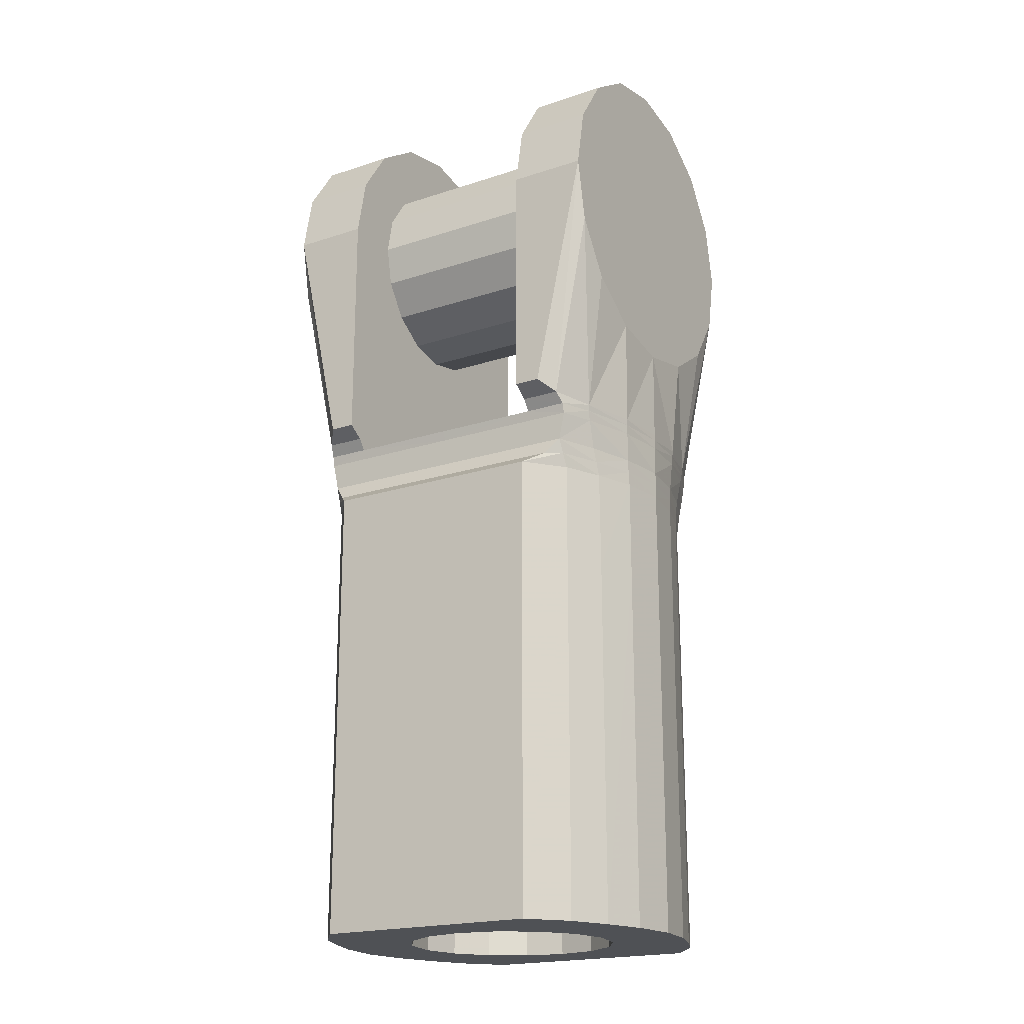
<metadata>
{"format":"obj","ext":"obj","renderer":"f3d","projection":"perspective","resolution":1024,"background":"white","views":[{"elev":-19.9,"azim":-148.7,"up":"+Y"}]}
</metadata>
<code>
v 0.7 -6.5 2.5
v 0.647 -6.232 2.5
v 0.495 -6.005 2.5
v 0.268 -5.853 2.5
v 0.268 -7.147 2.5
v 0.495 -6.995 2.5
v 0.647 -6.768 2.5
v 1.478 -8 0.612
v 1.131 -8 1.131
v 0.612 -8 1.478
v 1.6 -3.67 2.5
v 1.7 -11.98 2.5
v 1.7 -5 2.5
v 2.171 -5 1.928
v 2.171 -11.98 1.928
v 2.644 -5 0.72
v 2.644 -11.98 0.72
v 2.144 -4.57 2.1
v 1.985 -3.67 2.5
v 2.642 -4.587 0.758
v 1.6 0 2.5
v 1.6 0.957 2.31
v 1.6 1.768 1.768
v 1.6 2.31 0.957
v 1.6 1.478 0.612
v 1.6 1.131 1.131
v 1.6 0.612 1.478
v 1.6 0 1.6
v 1.6 -0.612 1.478
v 1.6 -1.131 1.131
v 1.6 -1.478 0.612
v 2.77 2.31 0.957
v 2.77 1.768 1.768
v 2.77 0.957 2.31
v 2.77 0 2.5
v 2.77 -0.957 2.31
v 2.77 -1.768 1.768
v 2.77 -2.31 0.957
v 2.431 -5 1.349
v 2.408 -4.576 1.471
v 2.442 -11.98 1.323
v 0.612 -11.98 1.478
v 1.131 -11.98 1.131
v 1.478 -11.98 0.612
v 1.952 -4.812 2.225
v 2.643 -4.787 0.739
v 2.158 -4.785 2.014
v 2.42 -4.788 1.408
v 2.675 -4.002 0.809
v 2.428 -4 1.657
v 1.6 -3.837 2.254
v 1.6 -4 2.134
v 2.182 -3.836 2.258
v 2.232 -4.151 2.103
v 2.231 -4 2.138
v 2.423 -4.149 1.609
v 2.667 -4.147 0.797
v 2.443 -3.904 1.661
v 2.681 -3.904 0.818
v 0.7 -6.5 0
v 0.647 -6.232 0
v 0.495 -6.005 0
v 0.268 -5.853 0
v 0.268 -7.147 0
v 0.495 -6.995 0
v 0.647 -6.768 0
v 2.171 -6.5 1.928
v 1.6 2.5 0
v 1.7 -11.98 -2.5
v 2.75 -5 0
v 2.75 -11.98 0
v 2.752 -4.586 0
v 1.6 -1.6 0
v 1.7 -6.5 -2.5
v 2.437 -6.5 1.336
v 2.751 -4.785 0
v 2.644 -6.5 0.72
v 1.7 -6.5 2.5
v 2.756 -4.144 0
v 2.75 -6.5 0
v 2.758 -3.904 0
v 1.478 -8 -0.612
v 1.131 -8 -1.131
v 0.612 -8 -1.478
v 1.6 -3.67 -2.5
v 1.7 -5 -2.5
v 2.171 -5 -1.928
v 2.171 -11.98 -1.928
v 2.644 -5 -0.72
v 2.644 -11.98 -0.72
v 2.144 -4.57 -2.1
v 1.985 -3.67 -2.5
v 2.642 -4.587 -0.758
v 1.6 0 -2.5
v 1.6 0.957 -2.31
v 1.6 1.768 -1.768
v 1.6 2.31 -0.957
v 1.6 1.478 -0.612
v 1.6 1.131 -1.131
v 1.6 0.612 -1.478
v 1.6 0 -1.6
v 1.6 -0.612 -1.478
v 1.6 -1.131 -1.131
v 1.6 -1.478 -0.612
v 2.77 2.31 -0.957
v 2.77 1.768 -1.768
v 2.77 0.957 -2.31
v 2.77 0 -2.5
v 2.77 -0.957 -2.31
v 2.77 -1.768 -1.768
v 2.77 -2.31 -0.957
v 2.431 -5 -1.349
v 2.408 -4.576 -1.471
v 2.442 -11.98 -1.323
v 0.612 -11.98 -1.478
v 1.131 -11.98 -1.131
v 1.478 -11.98 -0.612
v 1.952 -4.812 -2.225
v 2.643 -4.787 -0.739
v 2.158 -4.785 -2.014
v 2.42 -4.788 -1.408
v 2.675 -4.002 -0.809
v 2.428 -4 -1.657
v 1.6 -3.837 -2.254
v 1.6 -4 -2.134
v 2.182 -3.836 -2.258
v 2.232 -4.151 -2.103
v 2.231 -4 -2.138
v 2.423 -4.149 -1.609
v 2.667 -4.147 -0.797
v 2.443 -3.904 -1.661
v 2.681 -3.904 -0.818
v 2.171 -6.5 -1.928
v 1.6 -4 0
v 1.6 1.6 0
v 2.77 2.5 0
v 2.77 -2.5 0
v 2.77 0 0
v 1.6 -11.98 0
v 1.6 -8 0
v 2.437 -6.5 -1.336
v 2.644 -6.5 -0.72
v 2.757 -4.004 0
v -0.7 -6.5 2.5
v -0.647 -6.232 2.5
v -0.495 -6.005 2.5
v -0.268 -5.853 2.5
v 0 -5.8 2.5
v 0 -7.2 2.5
v -0.268 -7.147 2.5
v -0.495 -6.995 2.5
v -0.647 -6.768 2.5
v -1.478 -8 0.612
v -1.131 -8 1.131
v -0.612 -8 1.478
v 0 -8 1.6
v -1.6 -3.67 2.5
v -1.7 -11.98 2.5
v -1.7 -5 2.5
v -2.171 -5 1.928
v -2.171 -11.98 1.928
v -2.644 -5 0.72
v -2.644 -11.98 0.72
v -2.144 -4.57 2.1
v -1.985 -3.67 2.5
v -2.642 -4.587 0.758
v -1.6 0 2.5
v -1.6 0.957 2.31
v -1.6 1.768 1.768
v -1.6 2.31 0.957
v 0 -11.98 2.5
v 0 -4 2.136
v 0 -4.57 2.1
v 0 -5 2.5
v -1.6 1.478 0.612
v -1.6 1.131 1.131
v -1.6 0.612 1.478
v -1.6 0 1.6
v -1.6 -0.612 1.478
v -1.6 -1.131 1.131
v -1.6 -1.478 0.612
v 0 1.478 0.612
v 0 1.131 1.131
v 0 0.612 1.478
v 0 0 1.6
v 0 -0.612 1.478
v 0 -1.131 1.131
v 0 -1.478 0.612
v -2.77 2.31 0.957
v -2.77 1.768 1.768
v -2.77 0.957 2.31
v -2.77 0 2.5
v -2.77 -0.957 2.31
v -2.77 -1.768 1.768
v -2.77 -2.31 0.957
v -2.431 -5 1.349
v -2.408 -4.576 1.471
v -2.442 -11.98 1.323
v 0 -11.98 1.6
v -0.612 -11.98 1.478
v -1.131 -11.98 1.131
v -1.478 -11.98 0.612
v -1.952 -4.812 2.225
v 0 -4.812 2.225
v -2.643 -4.787 0.739
v -2.158 -4.785 2.014
v -2.42 -4.788 1.408
v -2.675 -4.002 0.809
v -2.428 -4 1.657
v -1.6 -3.837 2.254
v -1.6 -4 2.134
v 0 -4.151 2.103
v -2.182 -3.836 2.258
v -2.232 -4.151 2.103
v -2.231 -4 2.138
v -2.423 -4.149 1.609
v -2.667 -4.147 0.797
v -2.443 -3.904 1.661
v -2.681 -3.904 0.818
v -0.7 -6.5 0
v -0.647 -6.232 0
v -0.495 -6.005 0
v -0.268 -5.853 0
v 0 -5.8 0
v 0 -7.2 0
v -0.268 -7.147 0
v -0.495 -6.995 0
v -0.647 -6.768 0
v 0 -6.5 0
v -2.171 -6.5 1.928
v -1.6 2.5 0
v -1.7 -11.98 -2.5
v -2.75 -5 0
v -2.75 -11.98 0
v -2.752 -4.586 0
v -1.6 -1.6 0
v 0 -11.98 -2.5
v 0 -4 0
v 0 -1.6 0
v 0 -6.5 -2.5
v -1.7 -6.5 -2.5
v -2.437 -6.5 1.336
v -2.751 -4.785 0
v -2.644 -6.5 0.72
v -1.7 -6.5 2.5
v -2.756 -4.144 0
v -2.75 -6.5 0
v -2.758 -3.904 0
v -1.478 -8 -0.612
v -1.131 -8 -1.131
v -0.612 -8 -1.478
v 0 -8 -1.6
v -1.6 -3.67 -2.5
v -1.7 -5 -2.5
v -2.171 -5 -1.928
v -2.171 -11.98 -1.928
v -2.644 -5 -0.72
v -2.644 -11.98 -0.72
v -2.144 -4.57 -2.1
v -1.985 -3.67 -2.5
v -2.642 -4.587 -0.758
v -1.6 0 -2.5
v -1.6 0.957 -2.31
v -1.6 1.768 -1.768
v -1.6 2.31 -0.957
v 0 -4 -2.136
v 0 -4.57 -2.1
v 0 -5 -2.5
v -1.6 1.478 -0.612
v -1.6 1.131 -1.131
v -1.6 0.612 -1.478
v -1.6 0 -1.6
v -1.6 -0.612 -1.478
v -1.6 -1.131 -1.131
v -1.6 -1.478 -0.612
v 0 1.478 -0.612
v 0 1.131 -1.131
v 0 0.612 -1.478
v 0 0 -1.6
v 0 -0.612 -1.478
v 0 -1.131 -1.131
v 0 -1.478 -0.612
v -2.77 2.31 -0.957
v -2.77 1.768 -1.768
v -2.77 0.957 -2.31
v -2.77 0 -2.5
v -2.77 -0.957 -2.31
v -2.77 -1.768 -1.768
v -2.77 -2.31 -0.957
v -2.431 -5 -1.349
v -2.408 -4.576 -1.471
v -2.442 -11.98 -1.323
v 0 -11.98 -1.6
v -0.612 -11.98 -1.478
v -1.131 -11.98 -1.131
v -1.478 -11.98 -0.612
v -1.952 -4.812 -2.225
v 0 -4.812 -2.225
v -2.643 -4.787 -0.739
v -2.158 -4.785 -2.014
v -2.42 -4.788 -1.408
v -2.675 -4.002 -0.809
v -2.428 -4 -1.657
v -1.6 -3.837 -2.254
v -1.6 -4 -2.134
v 0 -4.151 -2.103
v -2.182 -3.836 -2.258
v -2.232 -4.151 -2.103
v -2.231 -4 -2.138
v -2.423 -4.149 -1.609
v -2.667 -4.147 -0.797
v -2.443 -3.904 -1.661
v -2.681 -3.904 -0.818
v -2.171 -6.5 -1.928
v -1.6 -4 0
v -1.6 1.6 0
v 0 1.6 0
v -2.77 2.5 0
v -2.77 -2.5 0
v -2.77 0 0
v -1.6 -11.98 0
v -1.6 -8 0
v 0 -8 0
v -2.437 -6.5 -1.336
v -2.644 -6.5 -0.72
v -2.757 -4.004 0
v 0.647 -6.232 2.5
v 0.7 -6.5 2.5
v 0.495 -6.005 2.5
v 0.268 -5.853 2.5
v 0 -5.8 2.5
v 0.268 -7.147 2.5
v 0 -7.2 2.5
v 0.495 -6.995 2.5
v 0.647 -6.768 2.5
v 0.647 -6.232 0
v 0.7 -6.5 0
v 0.495 -6.005 0
v 0.268 -5.853 0
v 0 -5.8 0
v 0.268 -7.147 0
v 0 -7.2 0
v 0.495 -6.995 0
v 0.647 -6.768 0
v 1.6 0 2.5
v 1.6 0.957 2.31
v 0.612 -8 1.478
v 0 -8 1.6
v 2.442 -11.98 1.323
v 2.644 -11.98 0.72
v 1.478 -8 0.612
v 1.131 -8 1.131
v 0 -11.98 2.5
v 1.7 -11.98 2.5
v 1.7 -11.98 2.5
v 1.6 1.768 1.768
v 1.7 -6.5 2.5
v 2.75 -11.98 0
v 1.952 -4.812 2.225
v 1.7 -5 2.5
v 1.7 -5 2.5
v 1.6 2.31 0.957
v 1.6 -3.67 2.5
v 1.6 -3.67 2.5
v 1.985 -3.67 2.5
v 1.985 -3.67 2.5
v 1.6 2.5 0
v 0 -5 2.5
v 2.171 -11.98 1.928
v 1.6 1.131 1.131
v 1.6 1.478 0.612
v 1.6 0.612 1.478
v 1.6 0 1.6
v 1.6 -0.612 1.478
v 1.6 -1.131 1.131
v 1.6 -1.478 0.612
v 2.77 1.768 1.768
v 2.77 2.31 0.957
v 2.77 0.957 2.31
v 2.77 0 2.5
v 2.77 0 2.5
v 2.77 -0.957 2.31
v 2.77 -1.768 1.768
v 2.77 -2.31 0.957
v 1.6 -1.6 0
v 0.612 -11.98 1.478
v 0 -11.98 1.6
v 1.131 -11.98 1.131
v 1.478 -11.98 0.612
v 2.144 -4.57 2.1
v 0 -4 2.136
v 1.6 -4 2.134
v 1.6 -4 2.134
v 2.232 -4.151 2.103
v 2.231 -4 2.138
v 1.6 -3.837 2.254
v 2.182 -3.836 2.258
v 0 -11.98 -2.5
v 1.7 -11.98 -2.5
v 1.7 -11.98 -2.5
v 1.7 -6.5 -2.5
v 1.6 0 -2.5
v 1.6 0.957 -2.31
v 0.612 -8 -1.478
v 0 -8 -1.6
v 2.442 -11.98 -1.323
v 2.644 -11.98 -0.72
v 1.478 -8 -0.612
v 1.131 -8 -1.131
v 1.6 1.768 -1.768
v 1.952 -4.812 -2.225
v 1.7 -5 -2.5
v 1.7 -5 -2.5
v 1.6 2.31 -0.957
v 1.6 -3.67 -2.5
v 1.6 -3.67 -2.5
v 1.985 -3.67 -2.5
v 1.985 -3.67 -2.5
v 0 -5 -2.5
v 1.6 1.478 -0.612
v 1.6 1.6 0
v 1.6 1.131 -1.131
v 1.6 0.612 -1.478
v 1.6 0 -1.6
v 1.6 -0.612 -1.478
v 1.6 -1.131 -1.131
v 1.6 -1.478 -0.612
v 2.77 2.31 -0.957
v 2.77 2.5 0
v 2.77 1.768 -1.768
v 2.77 0.957 -2.31
v 2.77 0 -2.5
v 2.77 0 -2.5
v 2.77 -0.957 -2.31
v 2.77 -1.768 -1.768
v 2.77 -2.31 -0.957
v 2.77 -2.5 0
v 2.171 -11.98 -1.928
v 0.612 -11.98 -1.478
v 0 -11.98 -1.6
v 1.131 -11.98 -1.131
v 1.478 -11.98 -0.612
v 1.6 -11.98 0
v 1.6 -8 0
v 2.144 -4.57 -2.1
v 0 -4 -2.136
v 1.6 -4 -2.134
v 1.6 -4 -2.134
v 2.232 -4.151 -2.103
v 2.231 -4 -2.138
v 1.6 -3.837 -2.254
v 1.6 -4 0
v 2.182 -3.836 -2.258
v -0.647 -6.232 2.5
v -0.7 -6.5 2.5
v -0.495 -6.005 2.5
v -0.268 -5.853 2.5
v -0.268 -7.147 2.5
v -0.495 -6.995 2.5
v -0.647 -6.768 2.5
v -0.647 -6.232 0
v -0.7 -6.5 0
v -0.495 -6.005 0
v -0.268 -5.853 0
v -0.268 -7.147 0
v -0.495 -6.995 0
v -0.647 -6.768 0
v -1.6 0 2.5
v -1.6 0.957 2.31
v -0.612 -8 1.478
v -2.442 -11.98 1.323
v -2.644 -11.98 0.72
v -1.478 -8 0.612
v -1.131 -8 1.131
v -1.7 -11.98 2.5
v -1.7 -11.98 2.5
v -1.6 1.768 1.768
v -1.7 -6.5 2.5
v -2.75 -11.98 0
v -1.952 -4.812 2.225
v -1.7 -5 2.5
v -1.7 -5 2.5
v -1.6 2.31 0.957
v -1.6 -3.67 2.5
v -1.6 -3.67 2.5
v -1.985 -3.67 2.5
v -1.985 -3.67 2.5
v -1.6 2.5 0
v -2.171 -11.98 1.928
v -1.6 1.131 1.131
v -1.6 1.478 0.612
v -1.6 0.612 1.478
v -1.6 0 1.6
v -1.6 -0.612 1.478
v -1.6 -1.131 1.131
v -1.6 -1.478 0.612
v -2.77 1.768 1.768
v -2.77 2.31 0.957
v -2.77 0.957 2.31
v -2.77 0 2.5
v -2.77 0 2.5
v -2.77 -0.957 2.31
v -2.77 -1.768 1.768
v -2.77 -2.31 0.957
v -1.6 -1.6 0
v -0.612 -11.98 1.478
v -1.131 -11.98 1.131
v -1.478 -11.98 0.612
v -2.144 -4.57 2.1
v -1.6 -4 2.134
v -1.6 -4 2.134
v -2.232 -4.151 2.103
v -2.231 -4 2.138
v -1.6 -3.837 2.254
v -2.182 -3.836 2.258
v -1.7 -11.98 -2.5
v -1.7 -11.98 -2.5
v -1.7 -6.5 -2.5
v -1.6 0 -2.5
v -1.6 0.957 -2.31
v -0.612 -8 -1.478
v -2.442 -11.98 -1.323
v -2.644 -11.98 -0.72
v -1.478 -8 -0.612
v -1.131 -8 -1.131
v -1.6 1.768 -1.768
v -1.952 -4.812 -2.225
v -1.7 -5 -2.5
v -1.7 -5 -2.5
v -1.6 2.31 -0.957
v -1.6 -3.67 -2.5
v -1.6 -3.67 -2.5
v -1.985 -3.67 -2.5
v -1.985 -3.67 -2.5
v -1.6 1.478 -0.612
v -1.6 1.6 0
v -1.6 1.131 -1.131
v -1.6 0.612 -1.478
v -1.6 0 -1.6
v -1.6 -0.612 -1.478
v -1.6 -1.131 -1.131
v -1.6 -1.478 -0.612
v -2.77 2.31 -0.957
v -2.77 2.5 0
v -2.77 1.768 -1.768
v -2.77 0.957 -2.31
v -2.77 0 -2.5
v -2.77 0 -2.5
v -2.77 -0.957 -2.31
v -2.77 -1.768 -1.768
v -2.77 -2.31 -0.957
v -2.77 -2.5 0
v -2.171 -11.98 -1.928
v -0.612 -11.98 -1.478
v -1.131 -11.98 -1.131
v -1.478 -11.98 -0.612
v -1.6 -11.98 0
v -1.6 -8 0
v -2.144 -4.57 -2.1
v -1.6 -4 -2.134
v -1.6 -4 -2.134
v -2.232 -4.151 -2.103
v -2.231 -4 -2.138
v -1.6 -3.837 -2.254
v -1.6 -4 0
v -2.182 -3.836 -2.258
f 330 339 329
f 339 338 329
f 334 343 332
f 343 341 332
f 327 336 328
f 336 337 328
f 331 340 330
f 340 339 330
f 335 344 334
f 344 343 334
f 329 338 327
f 338 336 327
f 332 341 333
f 341 342 333
f 328 337 335
f 337 344 335
f 452 393 385
f 393 396 385
f 359 204 361
f 204 368 361
f 385 396 376
f 396 363 376
f 40 48 20
f 48 46 20
f 370 356 371
f 356 362 371
f 50 58 55
f 58 53 55
f 173 390 212
f 390 394 212
f 370 372 356
f 372 346 356
f 346 372 345
f 372 373 345
f 378 429 24
f 429 367 24
f 51 397 364
f 397 365 364
f 357 355 67
f 355 369 67
f 77 350 80
f 350 358 80
f 421 371 68
f 371 362 68
f 394 392 212
f 392 172 212
f 67 369 75
f 369 349 75
f 76 46 70
f 46 16 70
f 47 48 18
f 48 40 18
f 73 31 239
f 31 188 239
f 25 135 182
f 135 317 182
f 26 25 183
f 25 182 183
f 27 26 184
f 26 183 184
f 28 27 185
f 27 184 185
f 374 28 186
f 28 185 186
f 30 374 187
f 374 186 187
f 31 30 188
f 30 187 188
f 376 363 375
f 377 378 23
f 378 24 23
f 379 377 22
f 377 23 22
f 380 379 21
f 379 22 21
f 38 59 437
f 59 81 437
f 11 366 21
f 366 380 21
f 384 137 138
f 383 384 138
f 382 383 138
f 381 382 138
f 34 381 138
f 138 136 32
f 33 138 32
f 33 34 138
f 37 58 38
f 58 59 38
f 48 39 46
f 39 16 46
f 75 349 77
f 349 350 77
f 443 389 444
f 389 351 444
f 388 386 352
f 386 347 352
f 389 388 351
f 388 352 351
f 386 387 347
f 387 348 347
f 8 323 140
f 8 9 323
f 323 9 10
f 156 323 10
f 71 17 139
f 17 44 139
f 17 41 44
f 42 43 12
f 43 15 12
f 43 44 15
f 44 41 15
f 353 354 149
f 354 5 149
f 29 363 373
f 363 345 373
f 6 354 7
f 14 67 39
f 67 75 39
f 174 148 13
f 148 4 13
f 13 3 2
f 13 4 3
f 363 29 375
f 354 6 5
f 39 75 16
f 75 77 16
f 390 173 359
f 173 204 359
f 14 39 47
f 39 48 47
f 72 20 76
f 20 46 76
f 45 47 18
f 14 47 360
f 47 45 360
f 19 53 35
f 53 36 35
f 143 49 79
f 49 57 79
f 49 50 57
f 50 56 57
f 395 392 394
f 392 395 51
f 395 397 51
f 134 238 52
f 238 391 52
f 54 18 56
f 18 40 56
f 56 50 54
f 50 55 54
f 57 56 20
f 56 40 20
f 79 57 72
f 57 20 72
f 81 59 143
f 59 49 143
f 59 58 49
f 58 50 49
f 53 58 36
f 58 37 36
f 60 229 66
f 63 229 62
f 65 229 64
f 61 229 60
f 224 229 63
f 66 229 65
f 62 229 61
f 64 229 225
f 16 77 70
f 77 80 70
f 13 2 78
f 2 1 78
f 401 240 86
f 240 419 86
f 7 354 1
f 354 78 1
f 399 398 401
f 398 240 401
f 360 357 14
f 357 67 14
f 171 199 12
f 199 42 12
f 452 385 448
f 385 451 448
f 411 413 298
f 413 268 298
f 385 427 451
f 427 415 451
f 113 93 121
f 93 119 121
f 422 420 410
f 420 414 410
f 123 128 131
f 128 126 131
f 267 306 445
f 306 449 445
f 422 410 423
f 410 403 423
f 403 402 423
f 402 424 423
f 428 97 429
f 97 367 429
f 124 416 453
f 416 417 453
f 74 133 400
f 133 438 400
f 142 80 407
f 80 358 407
f 421 68 420
f 68 414 420
f 449 306 447
f 306 446 447
f 133 141 438
f 141 406 438
f 76 70 119
f 70 89 119
f 120 91 121
f 91 113 121
f 73 239 104
f 239 282 104
f 98 276 135
f 276 317 135
f 99 277 98
f 277 276 98
f 100 278 99
f 278 277 99
f 101 279 100
f 279 278 100
f 425 280 101
f 280 279 101
f 103 281 425
f 281 280 425
f 104 282 103
f 282 281 103
f 427 426 415
f 430 96 428
f 96 97 428
f 431 95 430
f 95 96 430
f 432 94 431
f 94 95 431
f 111 437 132
f 437 81 132
f 85 94 418
f 94 432 418
f 436 138 137
f 435 138 436
f 434 138 435
f 433 138 434
f 107 138 433
f 138 105 136
f 106 105 138
f 106 138 107
f 110 111 131
f 111 132 131
f 121 119 112
f 119 89 112
f 141 142 406
f 142 407 406
f 443 444 442
f 444 408 442
f 441 409 439
f 409 404 439
f 442 408 441
f 408 409 441
f 439 404 440
f 404 405 440
f 82 140 323
f 82 323 83
f 323 84 83
f 252 84 323
f 71 139 90
f 139 117 90
f 90 117 114
f 115 69 116
f 69 88 116
f 116 88 117
f 88 114 117
f 102 424 415
f 424 402 415
f 87 112 133
f 112 141 133
f 415 426 102
f 112 89 141
f 89 142 141
f 445 411 267
f 411 298 267
f 87 120 112
f 120 121 112
f 72 76 93
f 76 119 93
f 118 91 120
f 87 412 120
f 412 118 120
f 92 108 126
f 108 109 126
f 143 79 122
f 79 130 122
f 122 130 123
f 130 129 123
f 450 449 447
f 447 124 450
f 124 453 450
f 134 125 238
f 125 266 238
f 127 129 91
f 129 113 91
f 129 127 123
f 127 128 123
f 130 93 129
f 93 113 129
f 79 72 130
f 72 93 130
f 81 143 132
f 143 122 132
f 132 122 131
f 122 123 131
f 126 109 131
f 109 110 131
f 89 70 142
f 70 80 142
f 412 87 74
f 87 133 74
f 237 69 293
f 69 115 293
f 457 456 464
f 456 463 464
f 459 458 466
f 458 465 466
f 454 455 461
f 455 462 461
f 331 457 340
f 457 464 340
f 460 459 467
f 459 466 467
f 456 454 463
f 454 461 463
f 458 333 465
f 333 342 465
f 455 460 462
f 460 467 462
f 565 505 511
f 505 514 511
f 480 482 204
f 482 368 204
f 505 496 514
f 496 484 514
f 197 166 207
f 166 205 207
f 490 491 477
f 491 483 477
f 209 215 218
f 215 213 218
f 173 212 509
f 212 512 509
f 490 477 492
f 477 469 492
f 469 468 492
f 468 493 492
f 498 170 544
f 170 488 544
f 210 485 515
f 485 486 515
f 478 230 476
f 230 489 476
f 244 247 472
f 247 479 472
f 536 231 491
f 231 483 491
f 512 212 510
f 212 172 510
f 230 242 489
f 242 471 489
f 243 233 205
f 233 162 205
f 206 164 207
f 164 197 207
f 236 239 181
f 239 188 181
f 175 182 316
f 182 317 316
f 176 183 175
f 183 182 175
f 177 184 176
f 184 183 176
f 178 185 177
f 185 184 177
f 494 186 178
f 186 185 178
f 180 187 494
f 187 186 494
f 181 188 180
f 188 187 180
f 496 495 484
f 497 169 498
f 169 170 498
f 499 168 497
f 168 169 497
f 500 167 499
f 167 168 499
f 195 552 219
f 552 248 219
f 157 167 487
f 167 500 487
f 504 320 319
f 503 320 504
f 502 320 503
f 501 320 502
f 191 320 501
f 320 189 318
f 190 189 320
f 190 320 191
f 194 195 218
f 195 219 218
f 207 205 196
f 205 162 196
f 242 244 471
f 244 472 471
f 557 558 508
f 558 473 508
f 507 474 506
f 474 470 506
f 508 473 507
f 473 474 507
f 506 470 387
f 470 348 387
f 153 322 323
f 153 323 154
f 323 155 154
f 156 155 323
f 234 321 163
f 321 202 163
f 163 202 198
f 200 158 201
f 158 161 201
f 201 161 202
f 161 198 202
f 353 149 475
f 149 150 475
f 179 493 484
f 493 468 484
f 151 152 475
f 160 196 230
f 196 242 230
f 174 159 148
f 159 147 148
f 159 145 146
f 159 146 147
f 484 495 179
f 475 150 151
f 196 162 242
f 162 244 242
f 509 480 173
f 480 204 173
f 160 206 196
f 206 207 196
f 235 243 166
f 243 205 166
f 203 164 206
f 160 481 206
f 481 203 206
f 165 192 213
f 192 193 213
f 326 246 208
f 246 217 208
f 208 217 209
f 217 216 209
f 513 512 510
f 510 210 513
f 210 515 513
f 315 211 238
f 211 391 238
f 214 216 164
f 216 197 164
f 216 214 209
f 214 215 209
f 217 166 216
f 166 197 216
f 246 235 217
f 235 166 217
f 248 326 219
f 326 208 219
f 219 208 218
f 208 209 218
f 213 193 218
f 193 194 218
f 220 228 229
f 223 222 229
f 227 226 229
f 221 220 229
f 224 223 229
f 228 227 229
f 222 221 229
f 226 225 229
f 162 233 244
f 233 247 244
f 159 245 145
f 245 144 145
f 518 254 240
f 254 419 240
f 152 144 475
f 144 245 475
f 516 518 398
f 518 240 398
f 481 160 478
f 160 230 478
f 171 158 199
f 158 200 199
f 565 561 505
f 561 564 505
f 527 298 529
f 298 268 529
f 505 564 542
f 564 531 542
f 291 301 261
f 301 299 261
f 537 526 535
f 526 530 535
f 303 312 309
f 312 307 309
f 267 559 306
f 559 562 306
f 537 538 526
f 538 520 526
f 520 538 519
f 538 539 519
f 543 544 265
f 544 488 265
f 304 566 532
f 566 533 532
f 241 517 314
f 517 553 314
f 325 523 247
f 523 479 247
f 536 535 231
f 535 530 231
f 562 560 306
f 560 446 306
f 314 553 324
f 553 522 324
f 243 299 233
f 299 257 233
f 300 301 259
f 301 291 259
f 236 275 239
f 275 282 239
f 269 316 276
f 316 317 276
f 270 269 277
f 269 276 277
f 271 270 278
f 270 277 278
f 272 271 279
f 271 278 279
f 540 272 280
f 272 279 280
f 274 540 281
f 540 280 281
f 275 274 282
f 274 281 282
f 542 531 541
f 545 543 264
f 543 265 264
f 546 545 263
f 545 264 263
f 547 546 262
f 546 263 262
f 289 313 552
f 313 248 552
f 253 534 262
f 534 547 262
f 551 319 320
f 550 551 320
f 549 550 320
f 548 549 320
f 285 548 320
f 320 318 283
f 284 320 283
f 284 285 320
f 288 312 289
f 312 313 289
f 301 290 299
f 290 257 299
f 324 522 325
f 522 523 325
f 557 556 558
f 556 524 558
f 555 554 525
f 554 521 525
f 556 555 524
f 555 525 524
f 554 440 521
f 440 405 521
f 249 323 322
f 249 250 323
f 323 250 251
f 252 323 251
f 234 258 321
f 258 296 321
f 258 292 296
f 294 295 232
f 295 256 232
f 295 296 256
f 296 292 256
f 273 531 539
f 531 519 539
f 255 314 290
f 314 324 290
f 531 273 541
f 290 324 257
f 324 325 257
f 559 267 527
f 267 298 527
f 255 290 300
f 290 301 300
f 235 261 243
f 261 299 243
f 297 300 259
f 255 300 528
f 300 297 528
f 260 307 286
f 307 287 286
f 326 302 246
f 302 311 246
f 302 303 311
f 303 310 311
f 563 560 562
f 560 563 304
f 563 566 304
f 315 238 305
f 238 266 305
f 308 259 310
f 259 291 310
f 310 303 308
f 303 309 308
f 311 310 261
f 310 291 261
f 246 311 235
f 311 261 235
f 248 313 326
f 313 302 326
f 313 312 302
f 312 303 302
f 307 312 287
f 312 288 287
f 257 325 233
f 325 247 233
f 528 241 255
f 241 314 255
f 237 293 232
f 293 294 232

</code>
